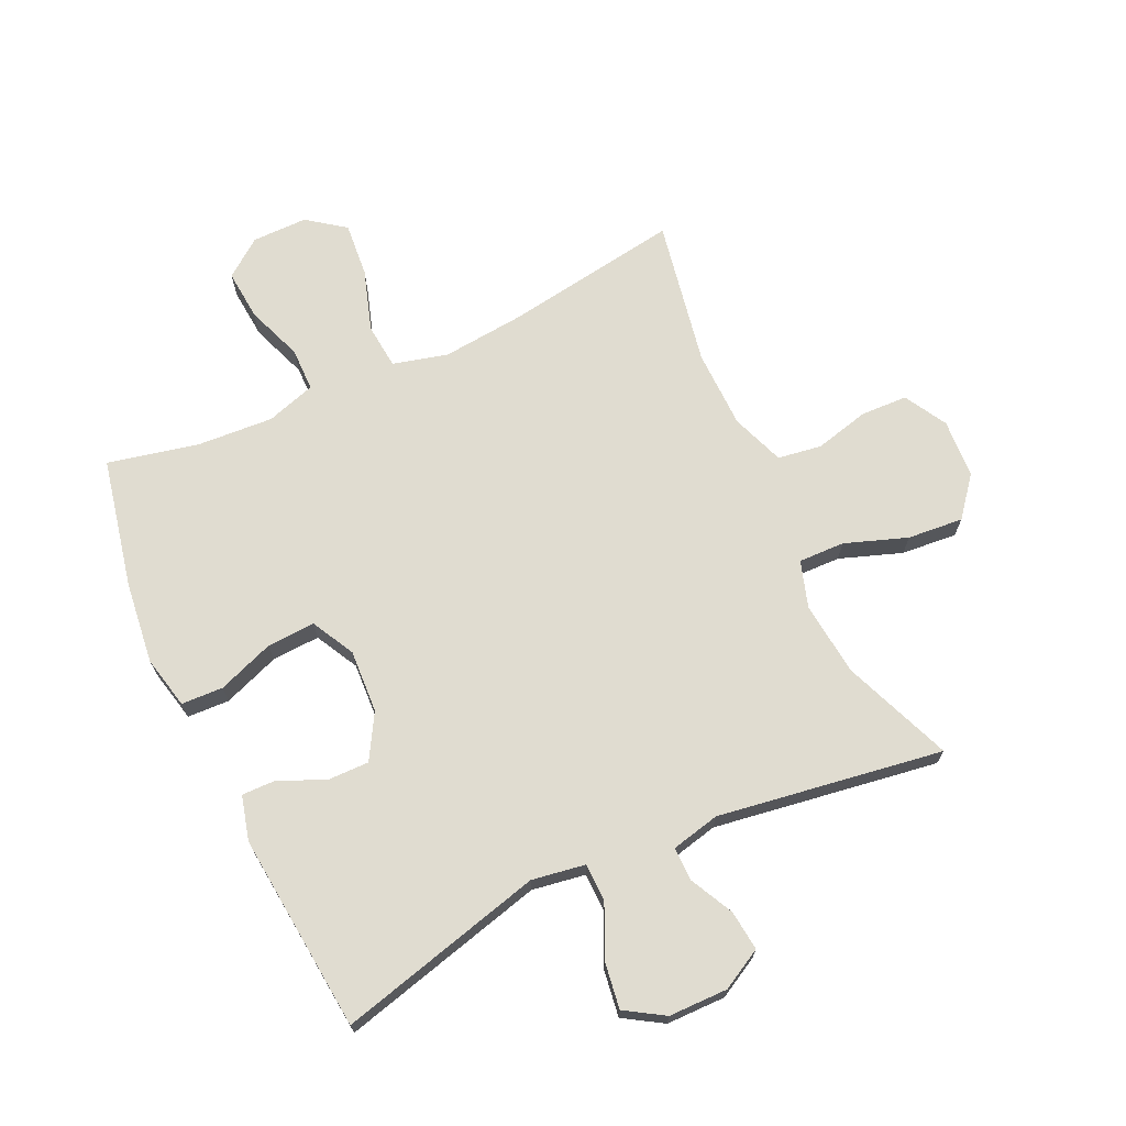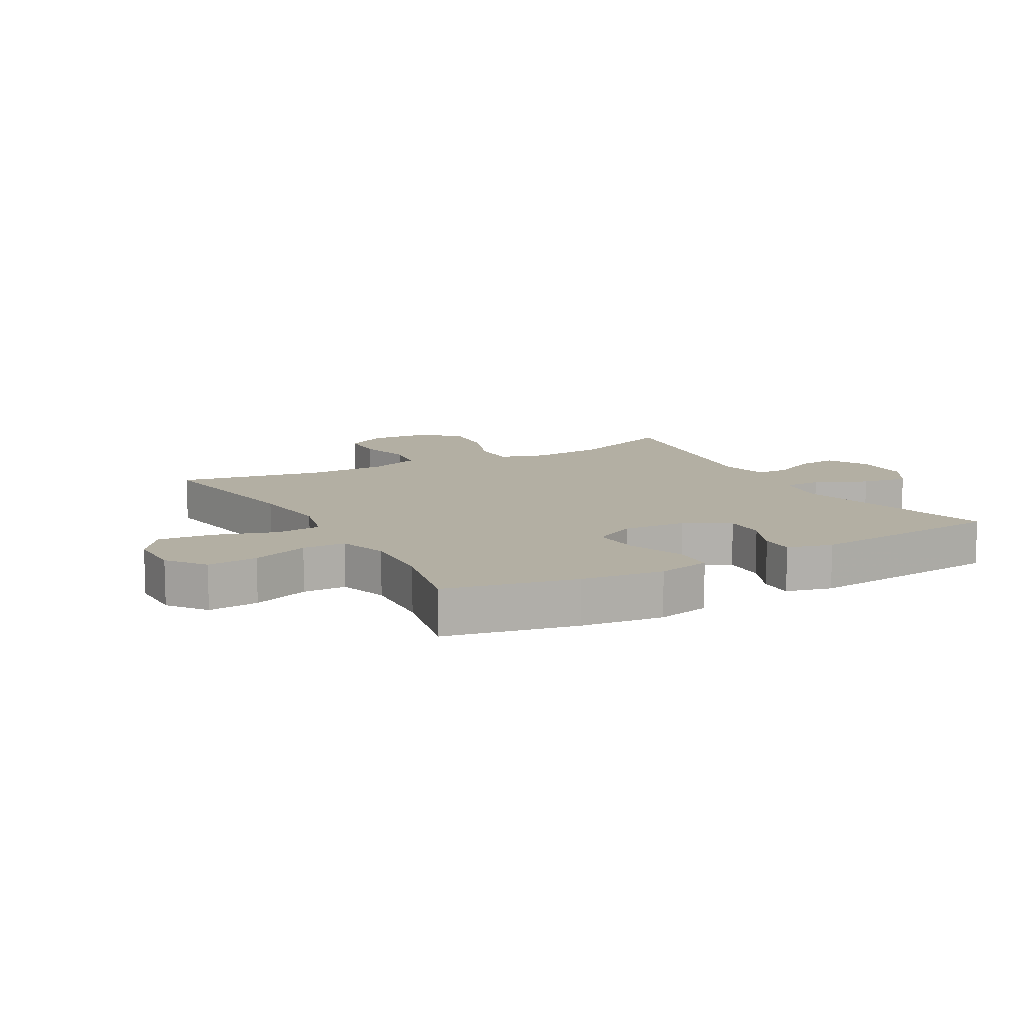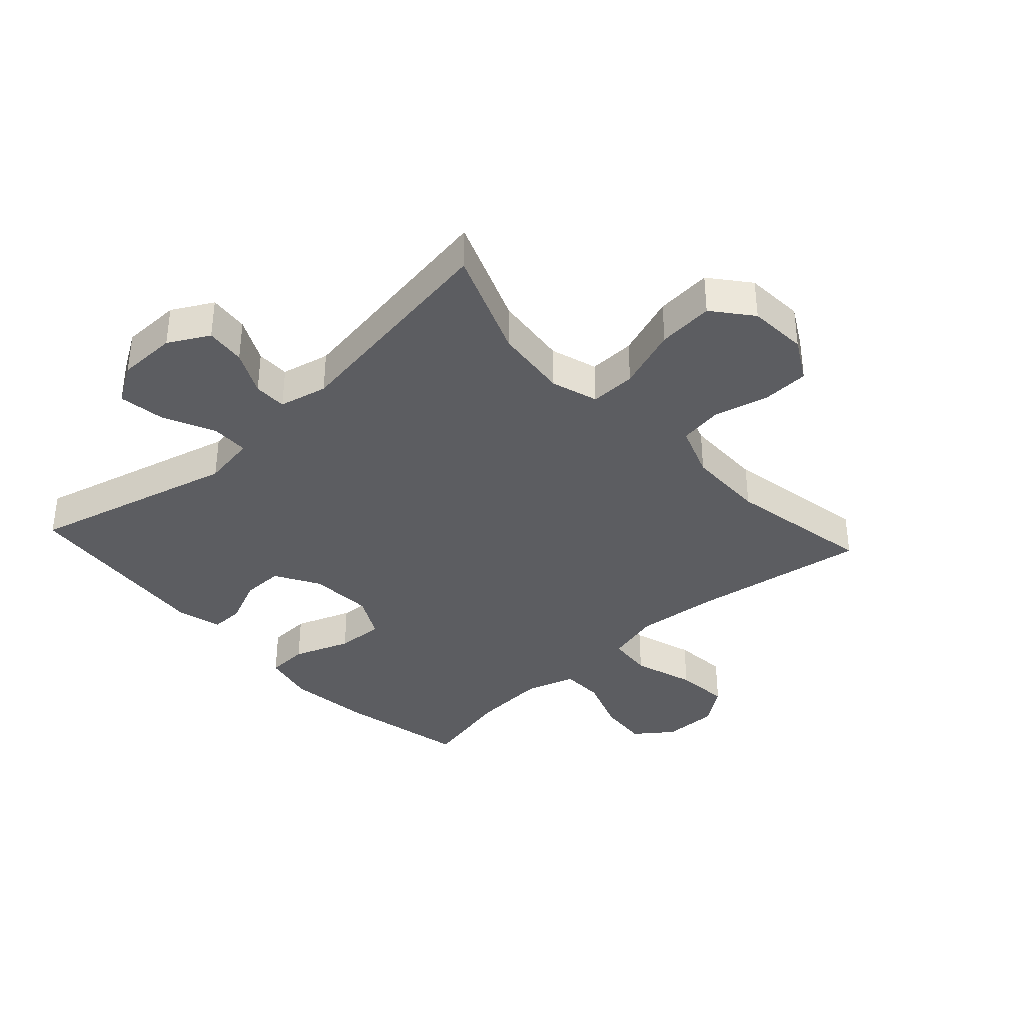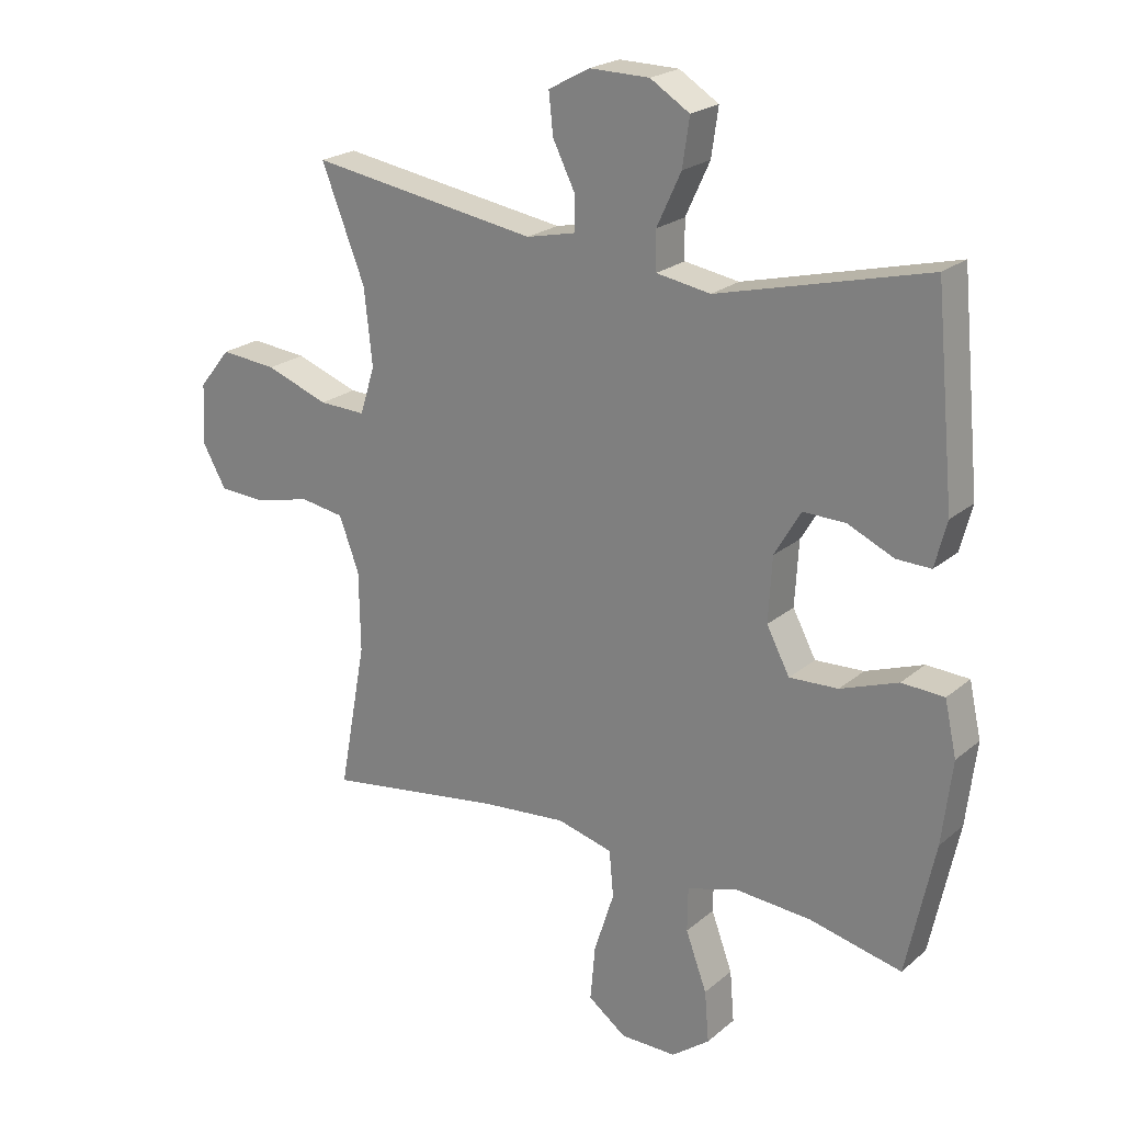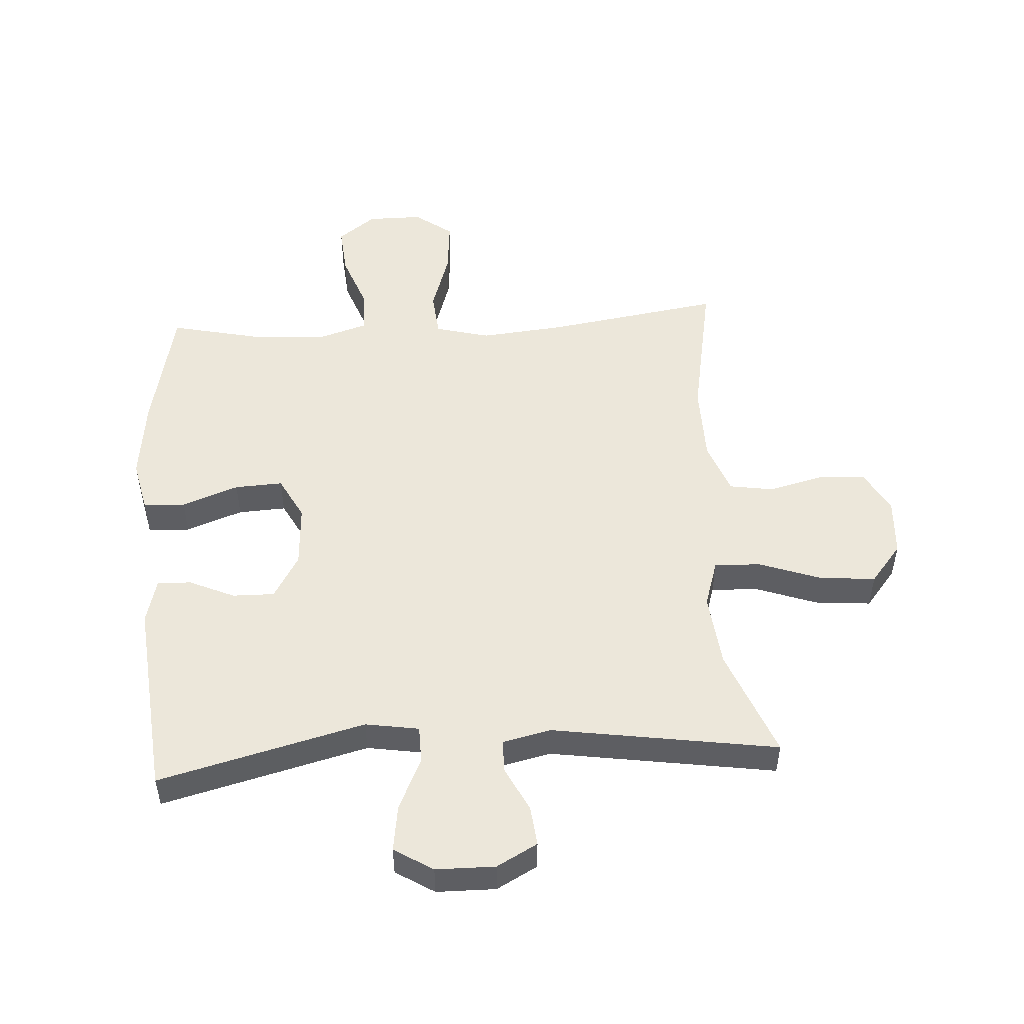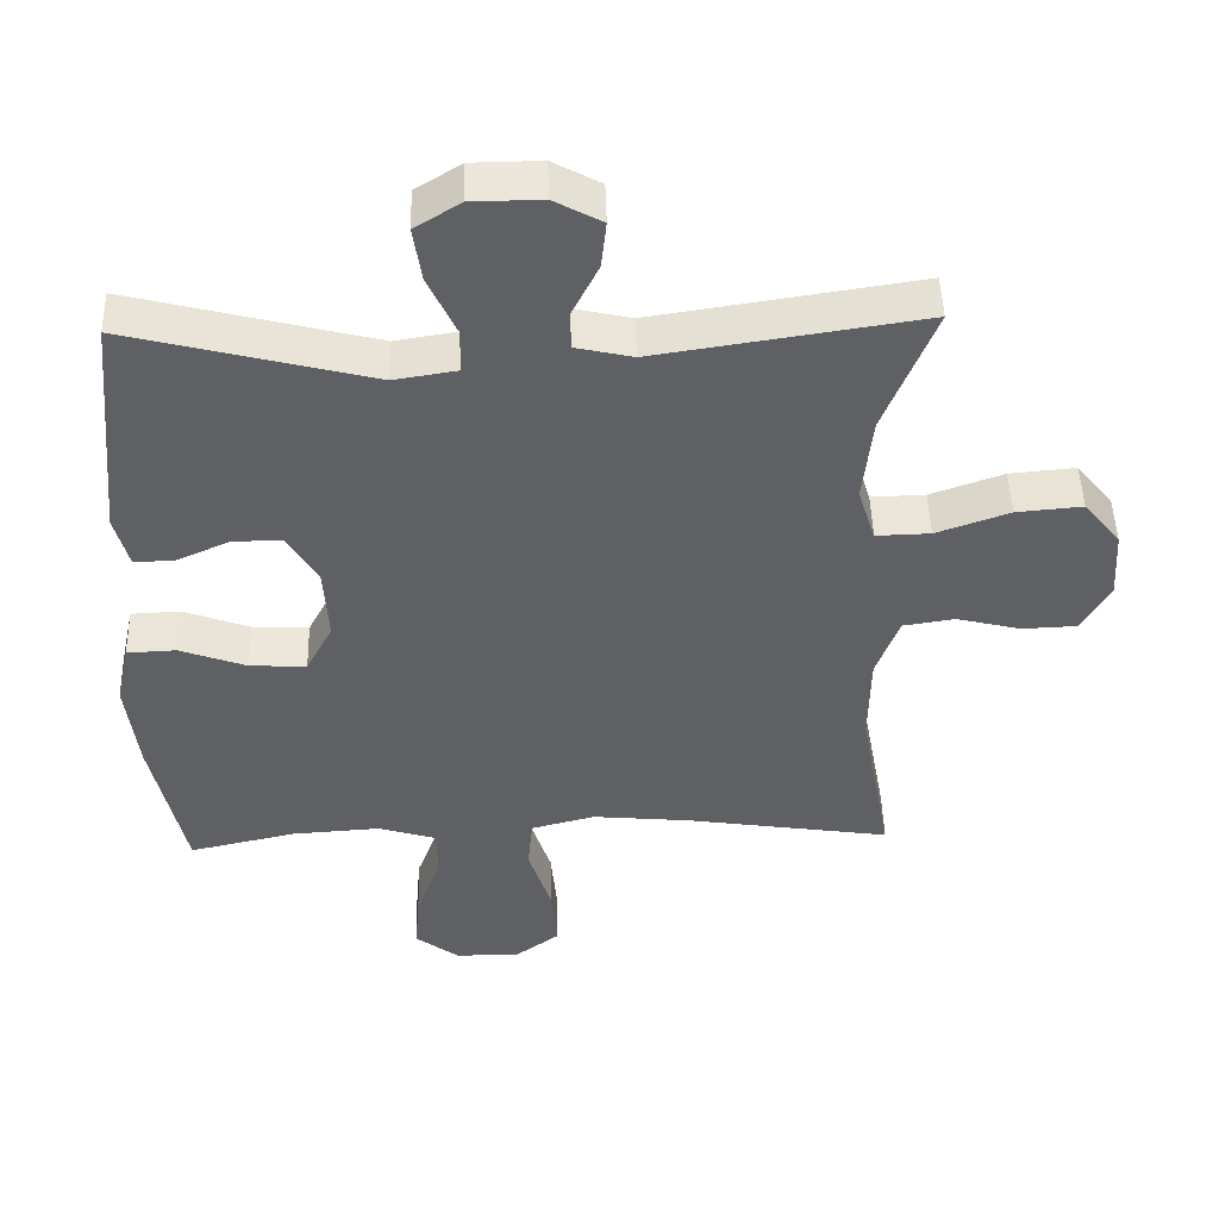
<metadata>
{"format":"obj","ext":"obj","renderer":"f3d","projection":"perspective","resolution":1024,"background":"white","views":[{"elev":69.7,"azim":-25.0,"up":"+Y"},{"elev":11.1,"azim":-119.2,"up":"+Y"},{"elev":-36.8,"azim":42.5,"up":"+Y"},{"elev":22.3,"azim":-144.5,"up":"+Z"},{"elev":50.8,"azim":-3.6,"up":"+Y"},{"elev":47.6,"azim":-1.6,"up":"+Z"}]}
</metadata>
<code>
v 0.5 0.07 -0.5
v 0.214 0.07 -0.456
v 0.079 0.07 -0.443
v -0.01 0.07 -0.466
v -0.017 0.07 -0.54
v 0.015 0.07 -0.64
v 0.023 0.07 -0.729
v -0.038 0.07 -0.774
v -0.128 0.07 -0.774
v -0.189 0.07 -0.728
v -0.182 0.07 -0.646
v -0.148 0.07 -0.554
v -0.149 0.07 -0.484
v -0.229 0.07 -0.459
v -0.352 0.07 -0.467
v -0.5 0.07 -0.5
v -0.545 0.07 -0.289
v -0.561 0.07 -0.156
v -0.542 0.07 -0.07
v -0.474 0.07 -0.067
v -0.382 0.07 -0.101
v -0.304 0.07 -0.105
v -0.267 0.07 -0.035
v -0.273 0.07 0.068
v -0.315 0.07 0.14
v -0.383 0.07 0.139
v -0.457 0.07 0.106
v -0.512 0.07 0.105
v -0.531 0.07 0.178
v -0.5 0.07 0.5
v -0.165 0.07 0.414
v -0.078 0.07 0.428
v -0.077 0.07 0.489
v -0.116 0.07 0.573
v -0.127 0.07 0.649
v -0.064 0.07 0.688
v 0.032 0.07 0.689
v 0.098 0.07 0.653
v 0.091 0.07 0.588
v 0.055 0.07 0.516
v 0.055 0.07 0.462
v 0.134 0.07 0.444
v 0.5 0.07 0.5
v 0.43 0.07 0.323
v 0.417 0.07 0.202
v 0.441 0.07 0.126
v 0.516 0.07 0.128
v 0.617 0.07 0.164
v 0.708 0.07 0.172
v 0.759 0.07 0.109
v 0.765 0.07 0.013
v 0.726 0.07 -0.056
v 0.65 0.07 -0.059
v 0.561 0.07 -0.037
v 0.49 0.07 -0.048
v 0.458 0.07 -0.134
v 0.456 0.07 -0.262
v 0.5 0 -0.5
v 0.214 0 -0.456
v 0.079 0 -0.443
v -0.01 0 -0.466
v -0.017 0 -0.54
v 0.015 0 -0.64
v 0.023 0 -0.729
v -0.038 0 -0.774
v -0.128 0 -0.774
v -0.189 0 -0.728
v -0.182 0 -0.646
v -0.148 0 -0.554
v -0.149 0 -0.484
v -0.229 0 -0.459
v -0.352 0 -0.467
v -0.5 0 -0.5
v -0.545 0 -0.289
v -0.561 0 -0.156
v -0.542 0 -0.07
v -0.474 0 -0.067
v -0.382 0 -0.101
v -0.304 0 -0.105
v -0.267 0 -0.035
v -0.273 0 0.068
v -0.315 0 0.14
v -0.383 0 0.139
v -0.457 0 0.106
v -0.512 0 0.105
v -0.531 0 0.178
v -0.5 0 0.5
v -0.165 0 0.414
v -0.078 0 0.428
v -0.077 0 0.489
v -0.116 0 0.573
v -0.127 0 0.649
v -0.064 0 0.688
v 0.032 0 0.689
v 0.098 0 0.653
v 0.091 0 0.588
v 0.055 0 0.516
v 0.055 0 0.462
v 0.134 0 0.444
v 0.5 0 0.5
v 0.43 0 0.323
v 0.417 0 0.202
v 0.441 0 0.126
v 0.516 0 0.128
v 0.617 0 0.164
v 0.708 0 0.172
v 0.759 0 0.109
v 0.765 0 0.013
v 0.726 0 -0.056
v 0.65 0 -0.059
v 0.561 0 -0.037
v 0.49 0 -0.048
v 0.458 0 -0.134
v 0.456 0 -0.262
f 51 52 53 54
f 51 54 55
f 50 51 55
f 47 48 49 50
f 46 47 50 55
f 45 46 55 56
f 42 43 44
f 41 42 44 45
f 37 38 39 40
f 37 40 41
f 36 37 41
f 33 34 35 36
f 32 33 36 41
f 28 29 30 31
f 26 27 28 31
f 25 26 31 32
f 24 25 32 41
f 18 19 20 21
f 18 21 22
f 15 16 17 18
f 14 15 18 22
f 13 14 22 23
f 9 10 11 12
f 9 12 13
f 8 9 13
f 5 6 7 8
f 5 8 13 23
f 57 1 2
f 57 2 3
f 56 57 3 4
f 45 56 4
f 41 45 4
f 23 24 41
f 4 5 23 41
f 111 110 109 108
f 112 111 108
f 112 108 107
f 107 106 105 104
f 112 107 104 103
f 113 112 103 102
f 101 100 99
f 102 101 99 98
f 97 96 95 94
f 98 97 94
f 98 94 93
f 93 92 91 90
f 98 93 90 89
f 88 87 86 85
f 88 85 84 83
f 89 88 83 82
f 98 89 82 81
f 78 77 76 75
f 79 78 75
f 75 74 73 72
f 79 75 72 71
f 80 79 71 70
f 69 68 67 66
f 70 69 66
f 70 66 65
f 65 64 63 62
f 80 70 65 62
f 59 58 114
f 60 59 114
f 61 60 114 113
f 61 113 102
f 61 102 98
f 98 81 80
f 98 80 62 61
f 1 58 59 2
f 2 59 60 3
f 3 60 61 4
f 4 61 62 5
f 5 62 63 6
f 6 63 64 7
f 7 64 65 8
f 8 65 66 9
f 9 66 67 10
f 10 67 68 11
f 11 68 69 12
f 12 69 70 13
f 13 70 71 14
f 14 71 72 15
f 15 72 73 16
f 16 73 74 17
f 17 74 75 18
f 18 75 76 19
f 19 76 77 20
f 20 77 78 21
f 21 78 79 22
f 22 79 80 23
f 23 80 81 24
f 24 81 82 25
f 25 82 83 26
f 26 83 84 27
f 27 84 85 28
f 28 85 86 29
f 29 86 87 30
f 30 87 88 31
f 31 88 89 32
f 32 89 90 33
f 33 90 91 34
f 34 91 92 35
f 35 92 93 36
f 36 93 94 37
f 37 94 95 38
f 38 95 96 39
f 39 96 97 40
f 40 97 98 41
f 41 98 99 42
f 42 99 100 43
f 43 100 101 44
f 44 101 102 45
f 45 102 103 46
f 46 103 104 47
f 47 104 105 48
f 48 105 106 49
f 49 106 107 50
f 50 107 108 51
f 51 108 109 52
f 52 109 110 53
f 53 110 111 54
f 54 111 112 55
f 55 112 113 56
f 56 113 114 57
f 57 114 58 1

</code>
